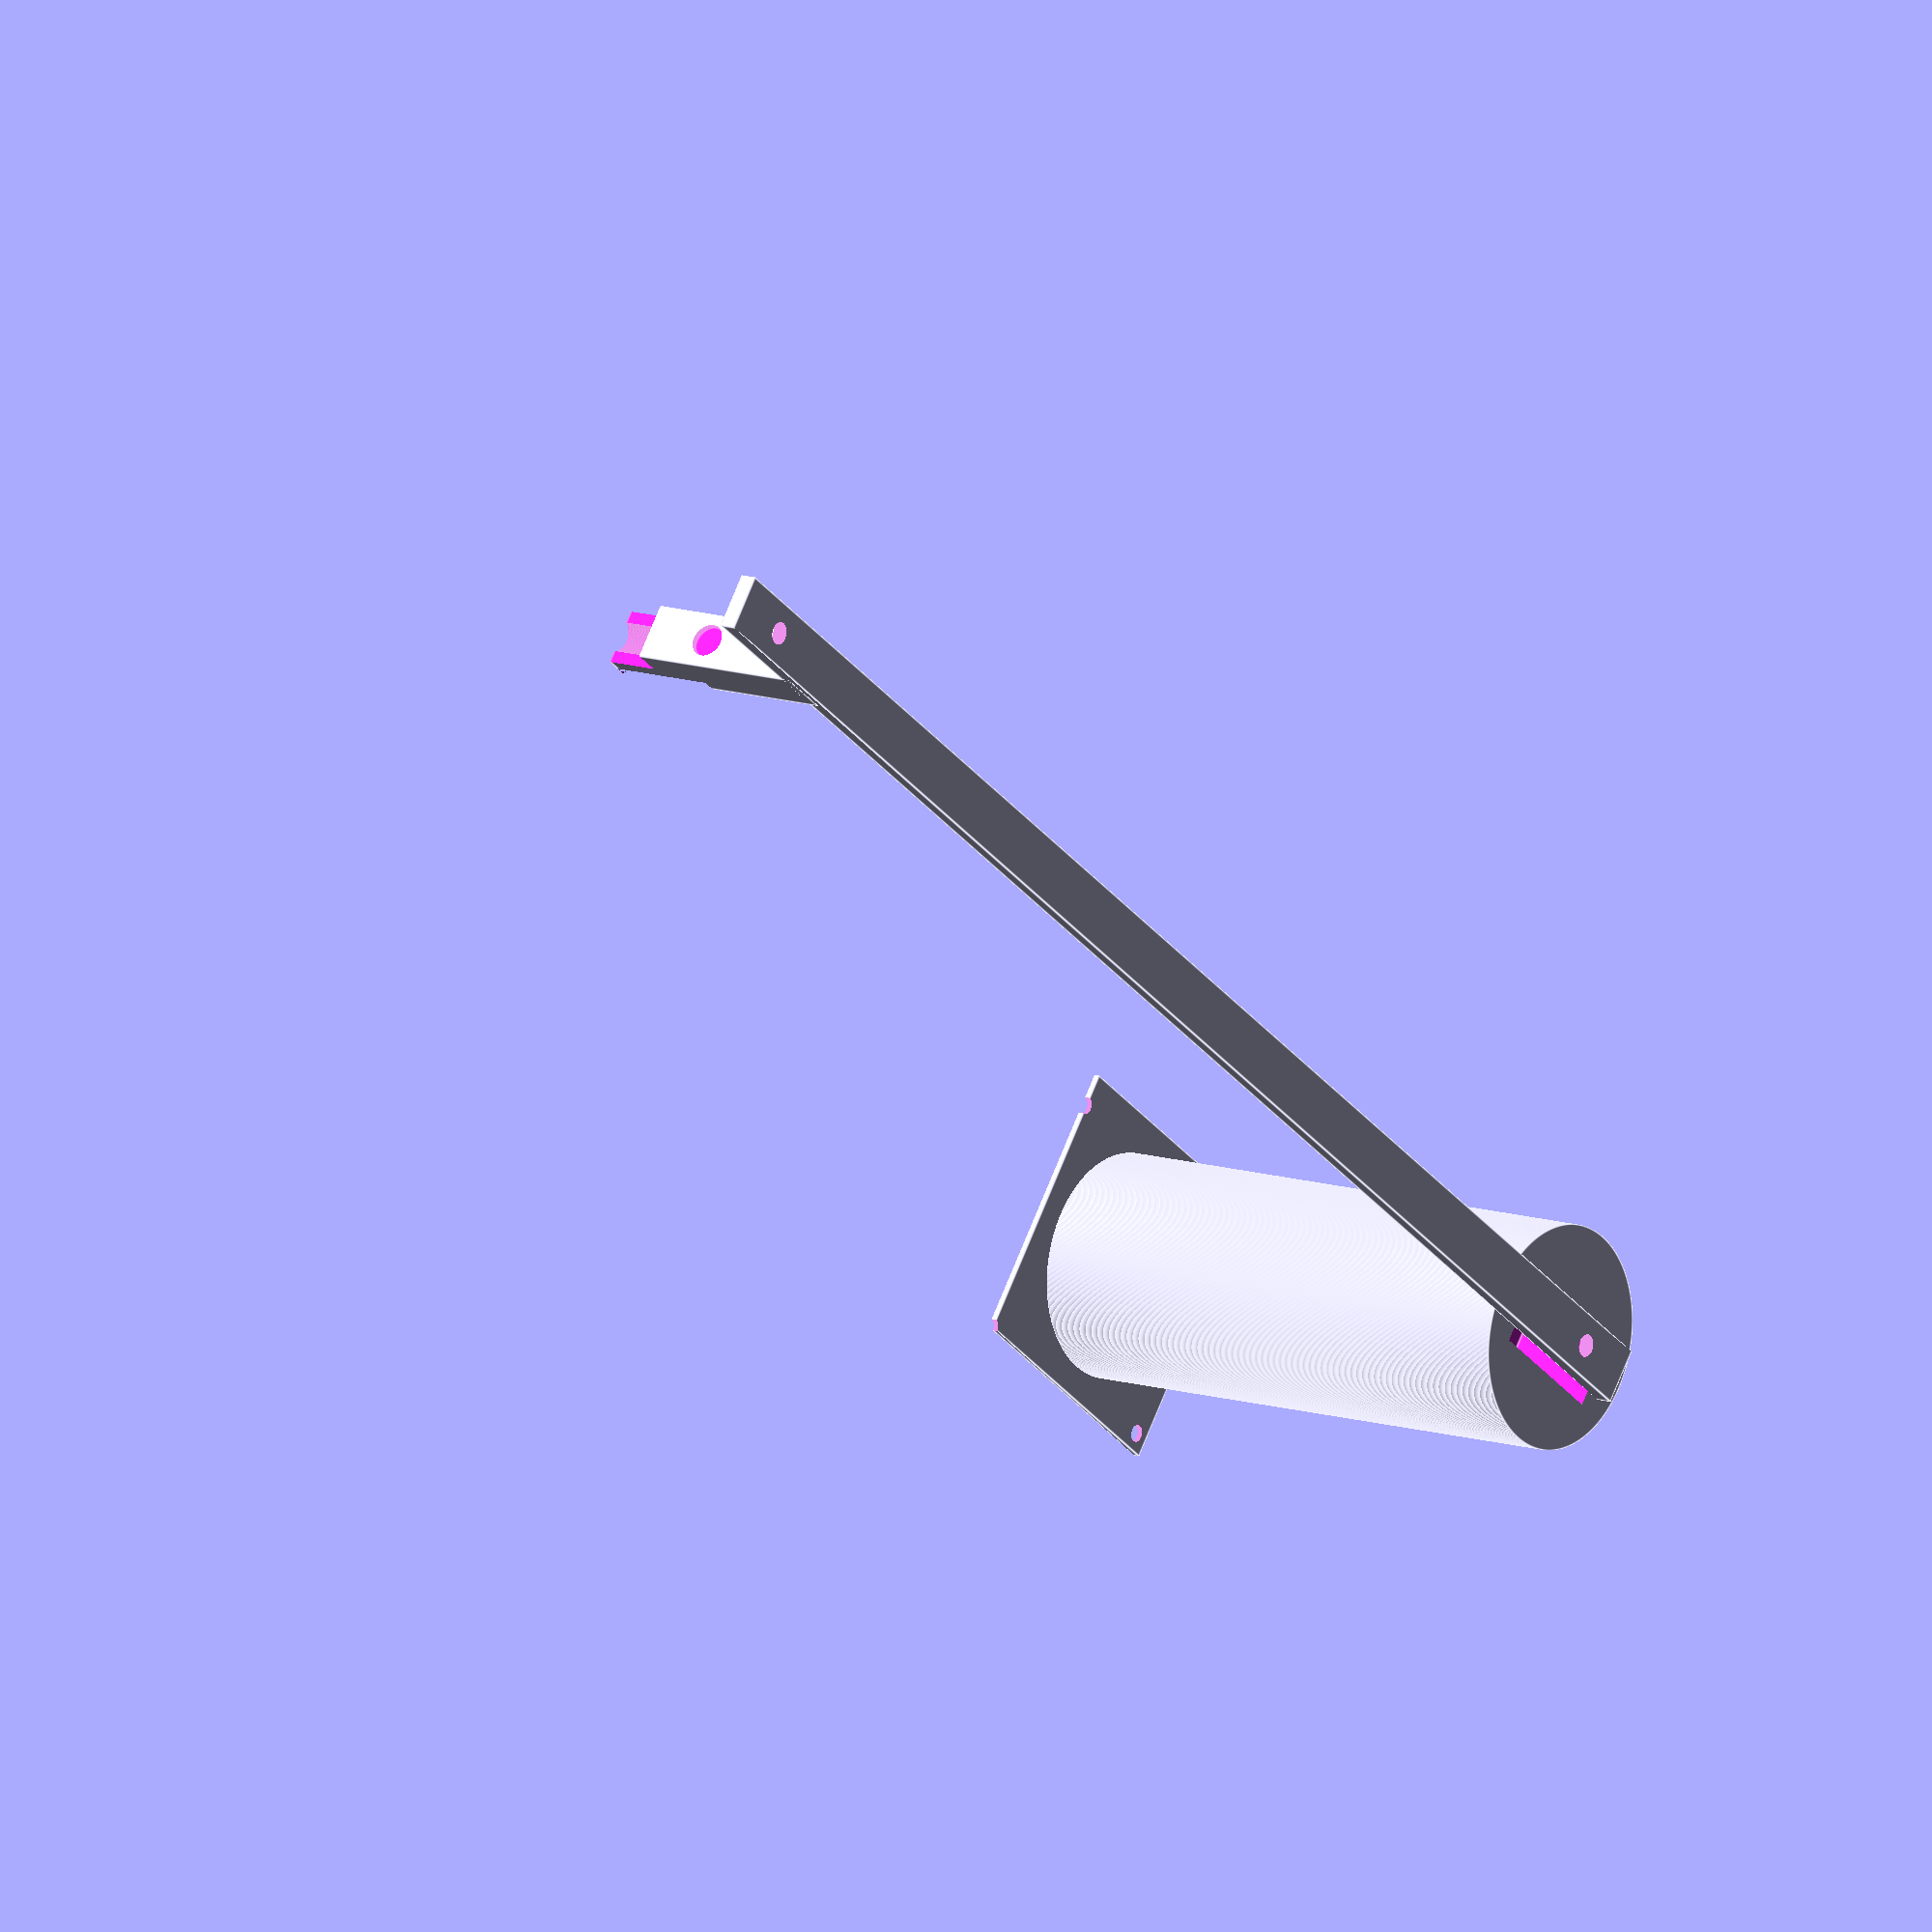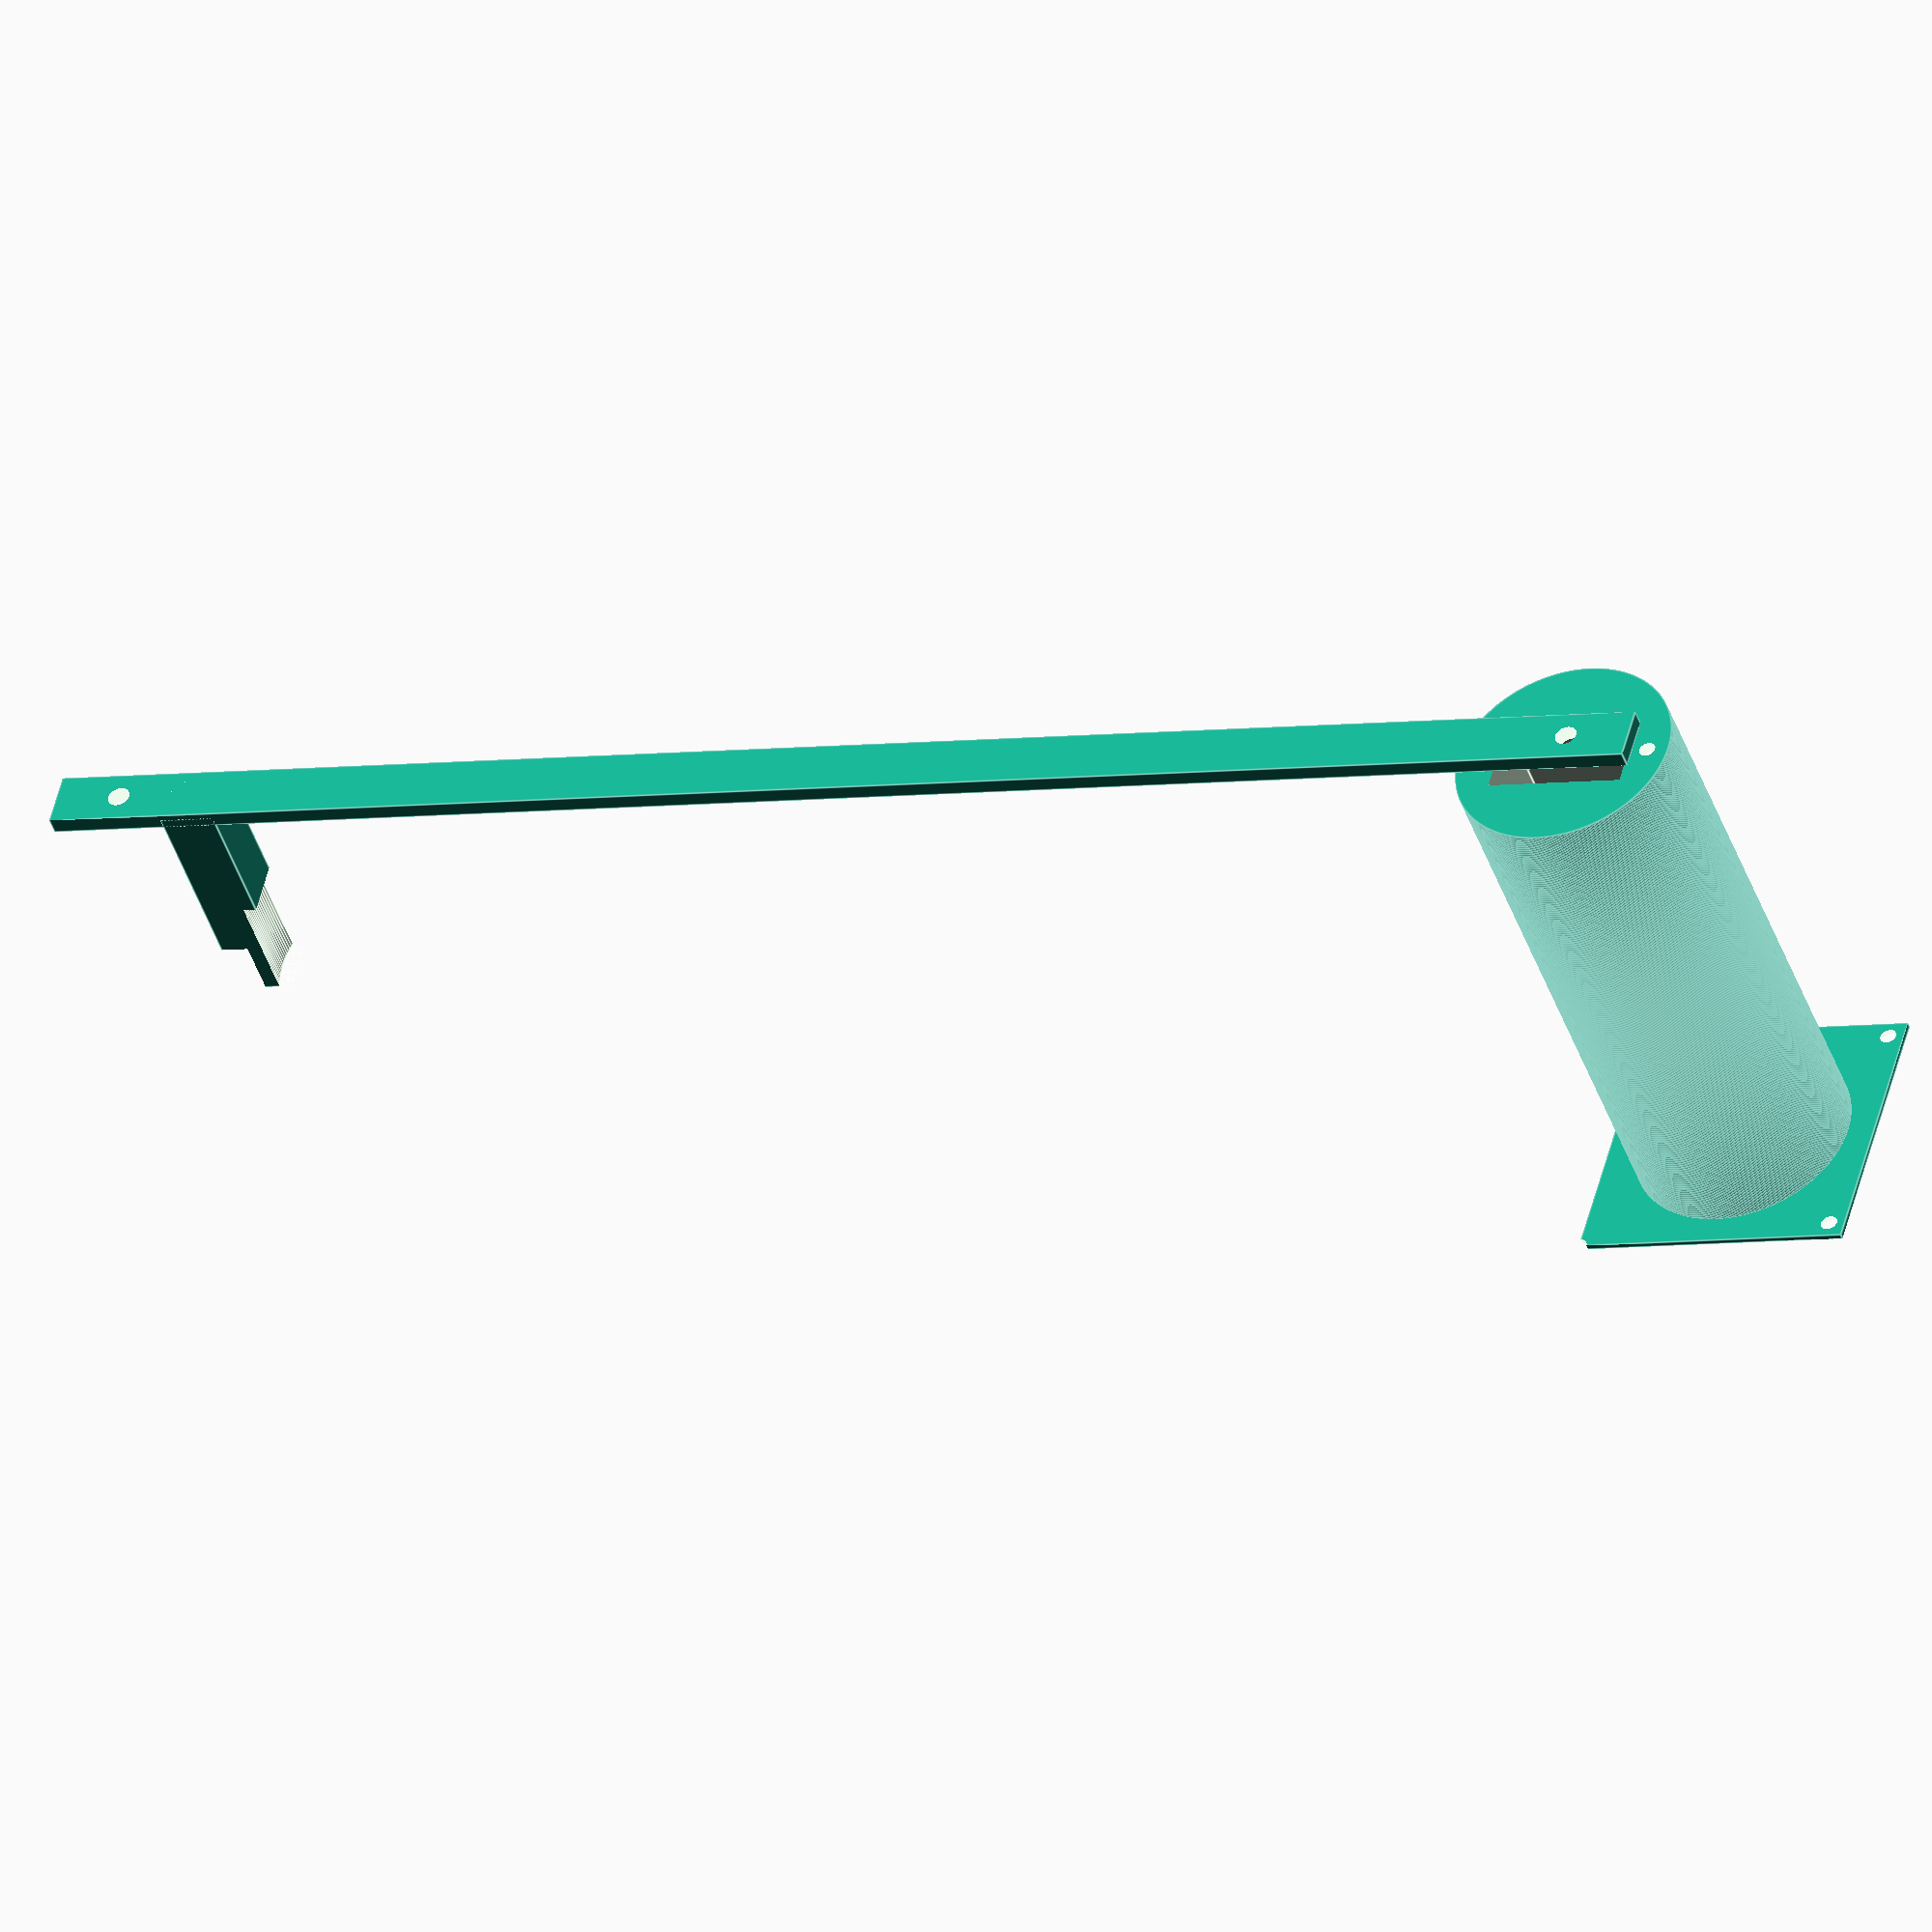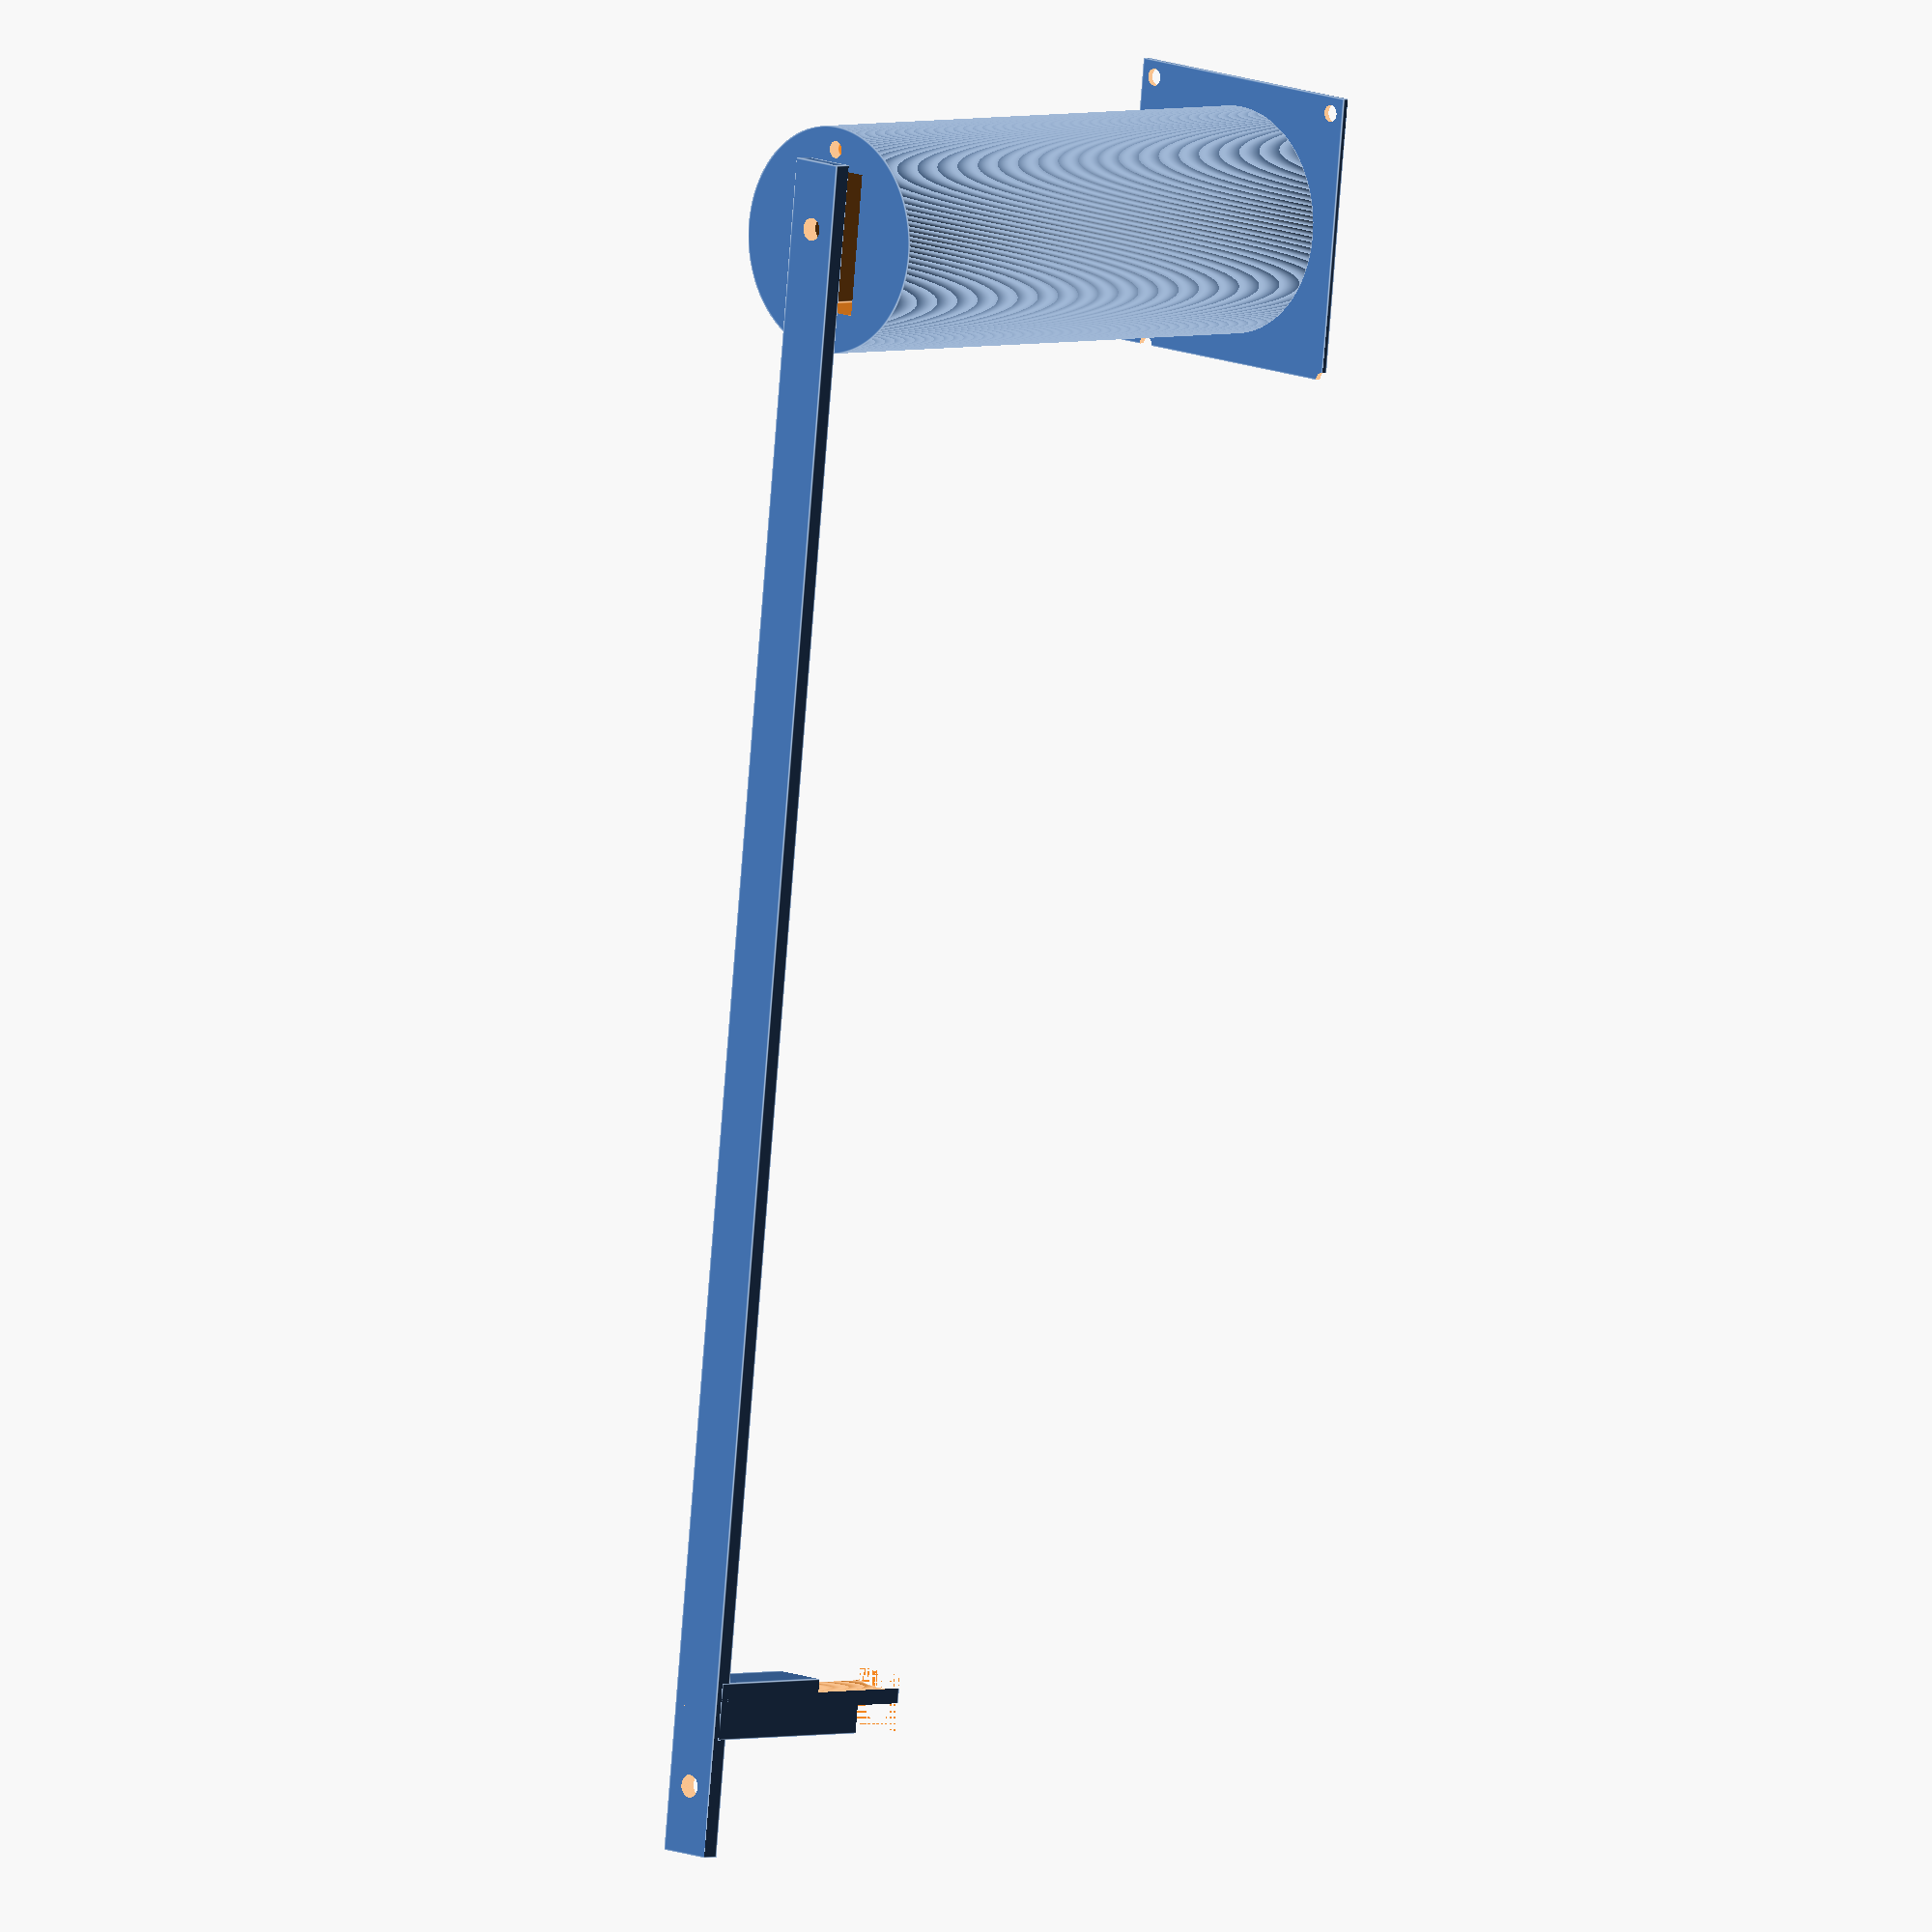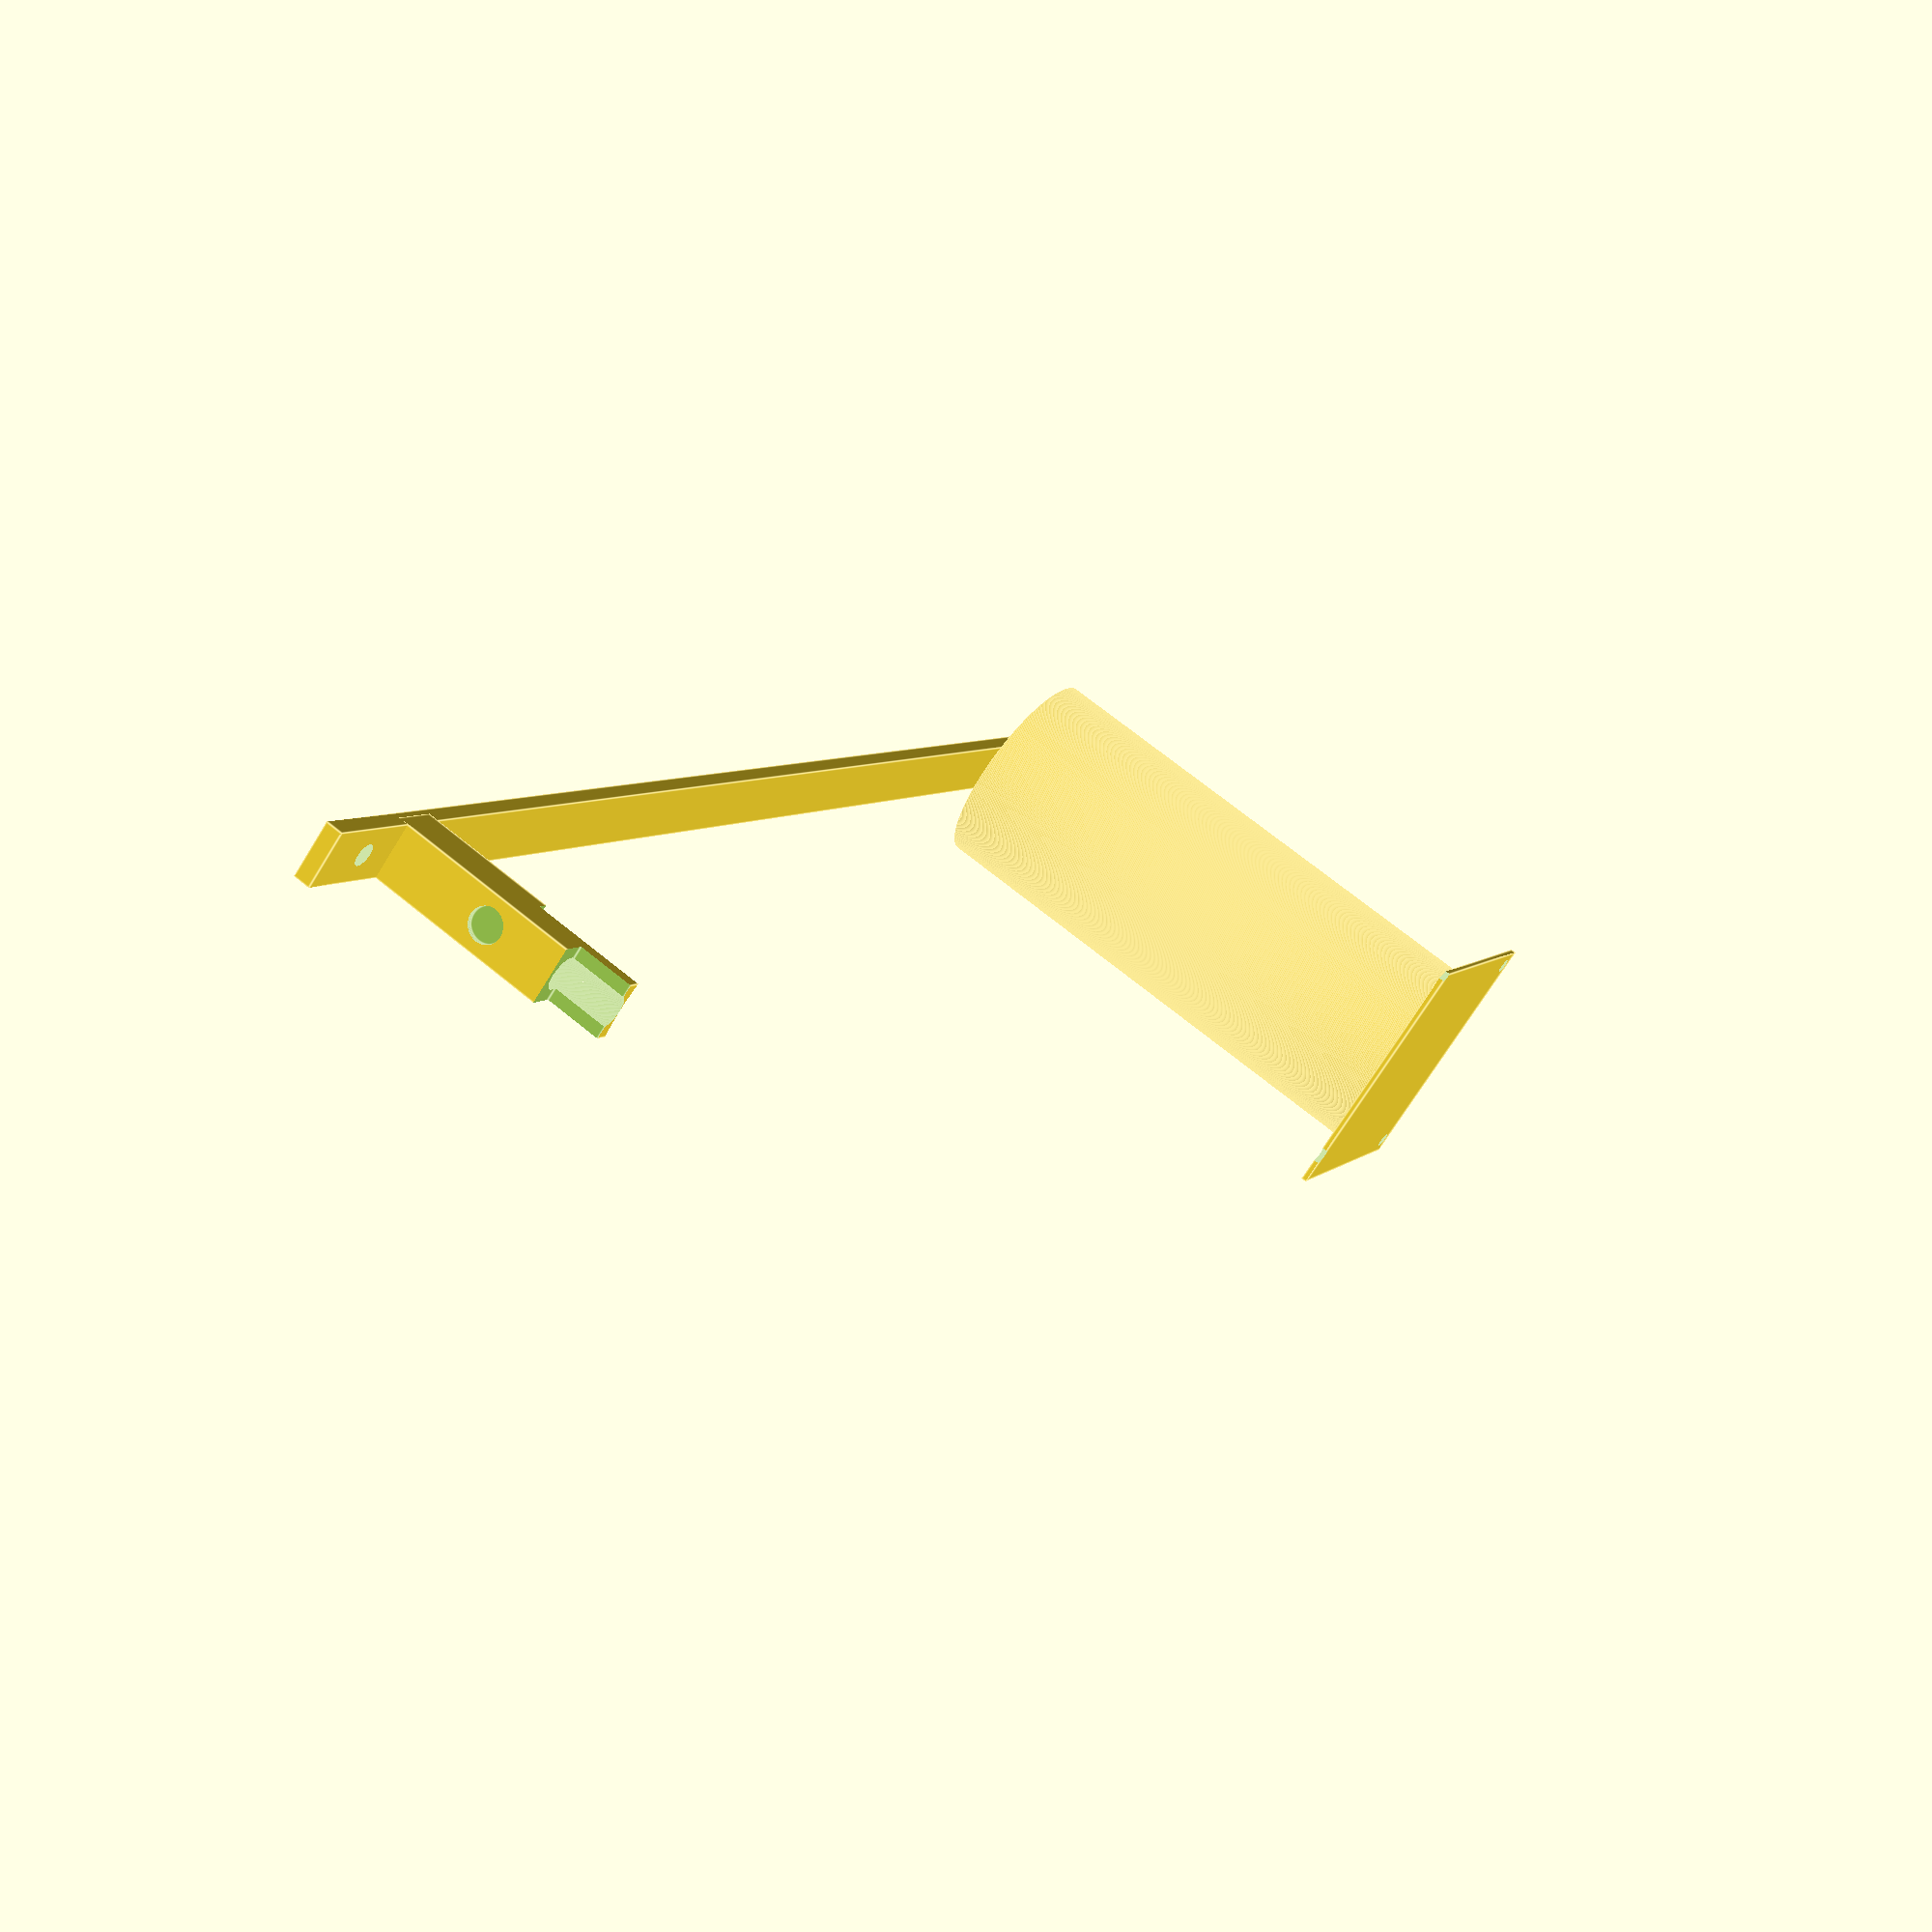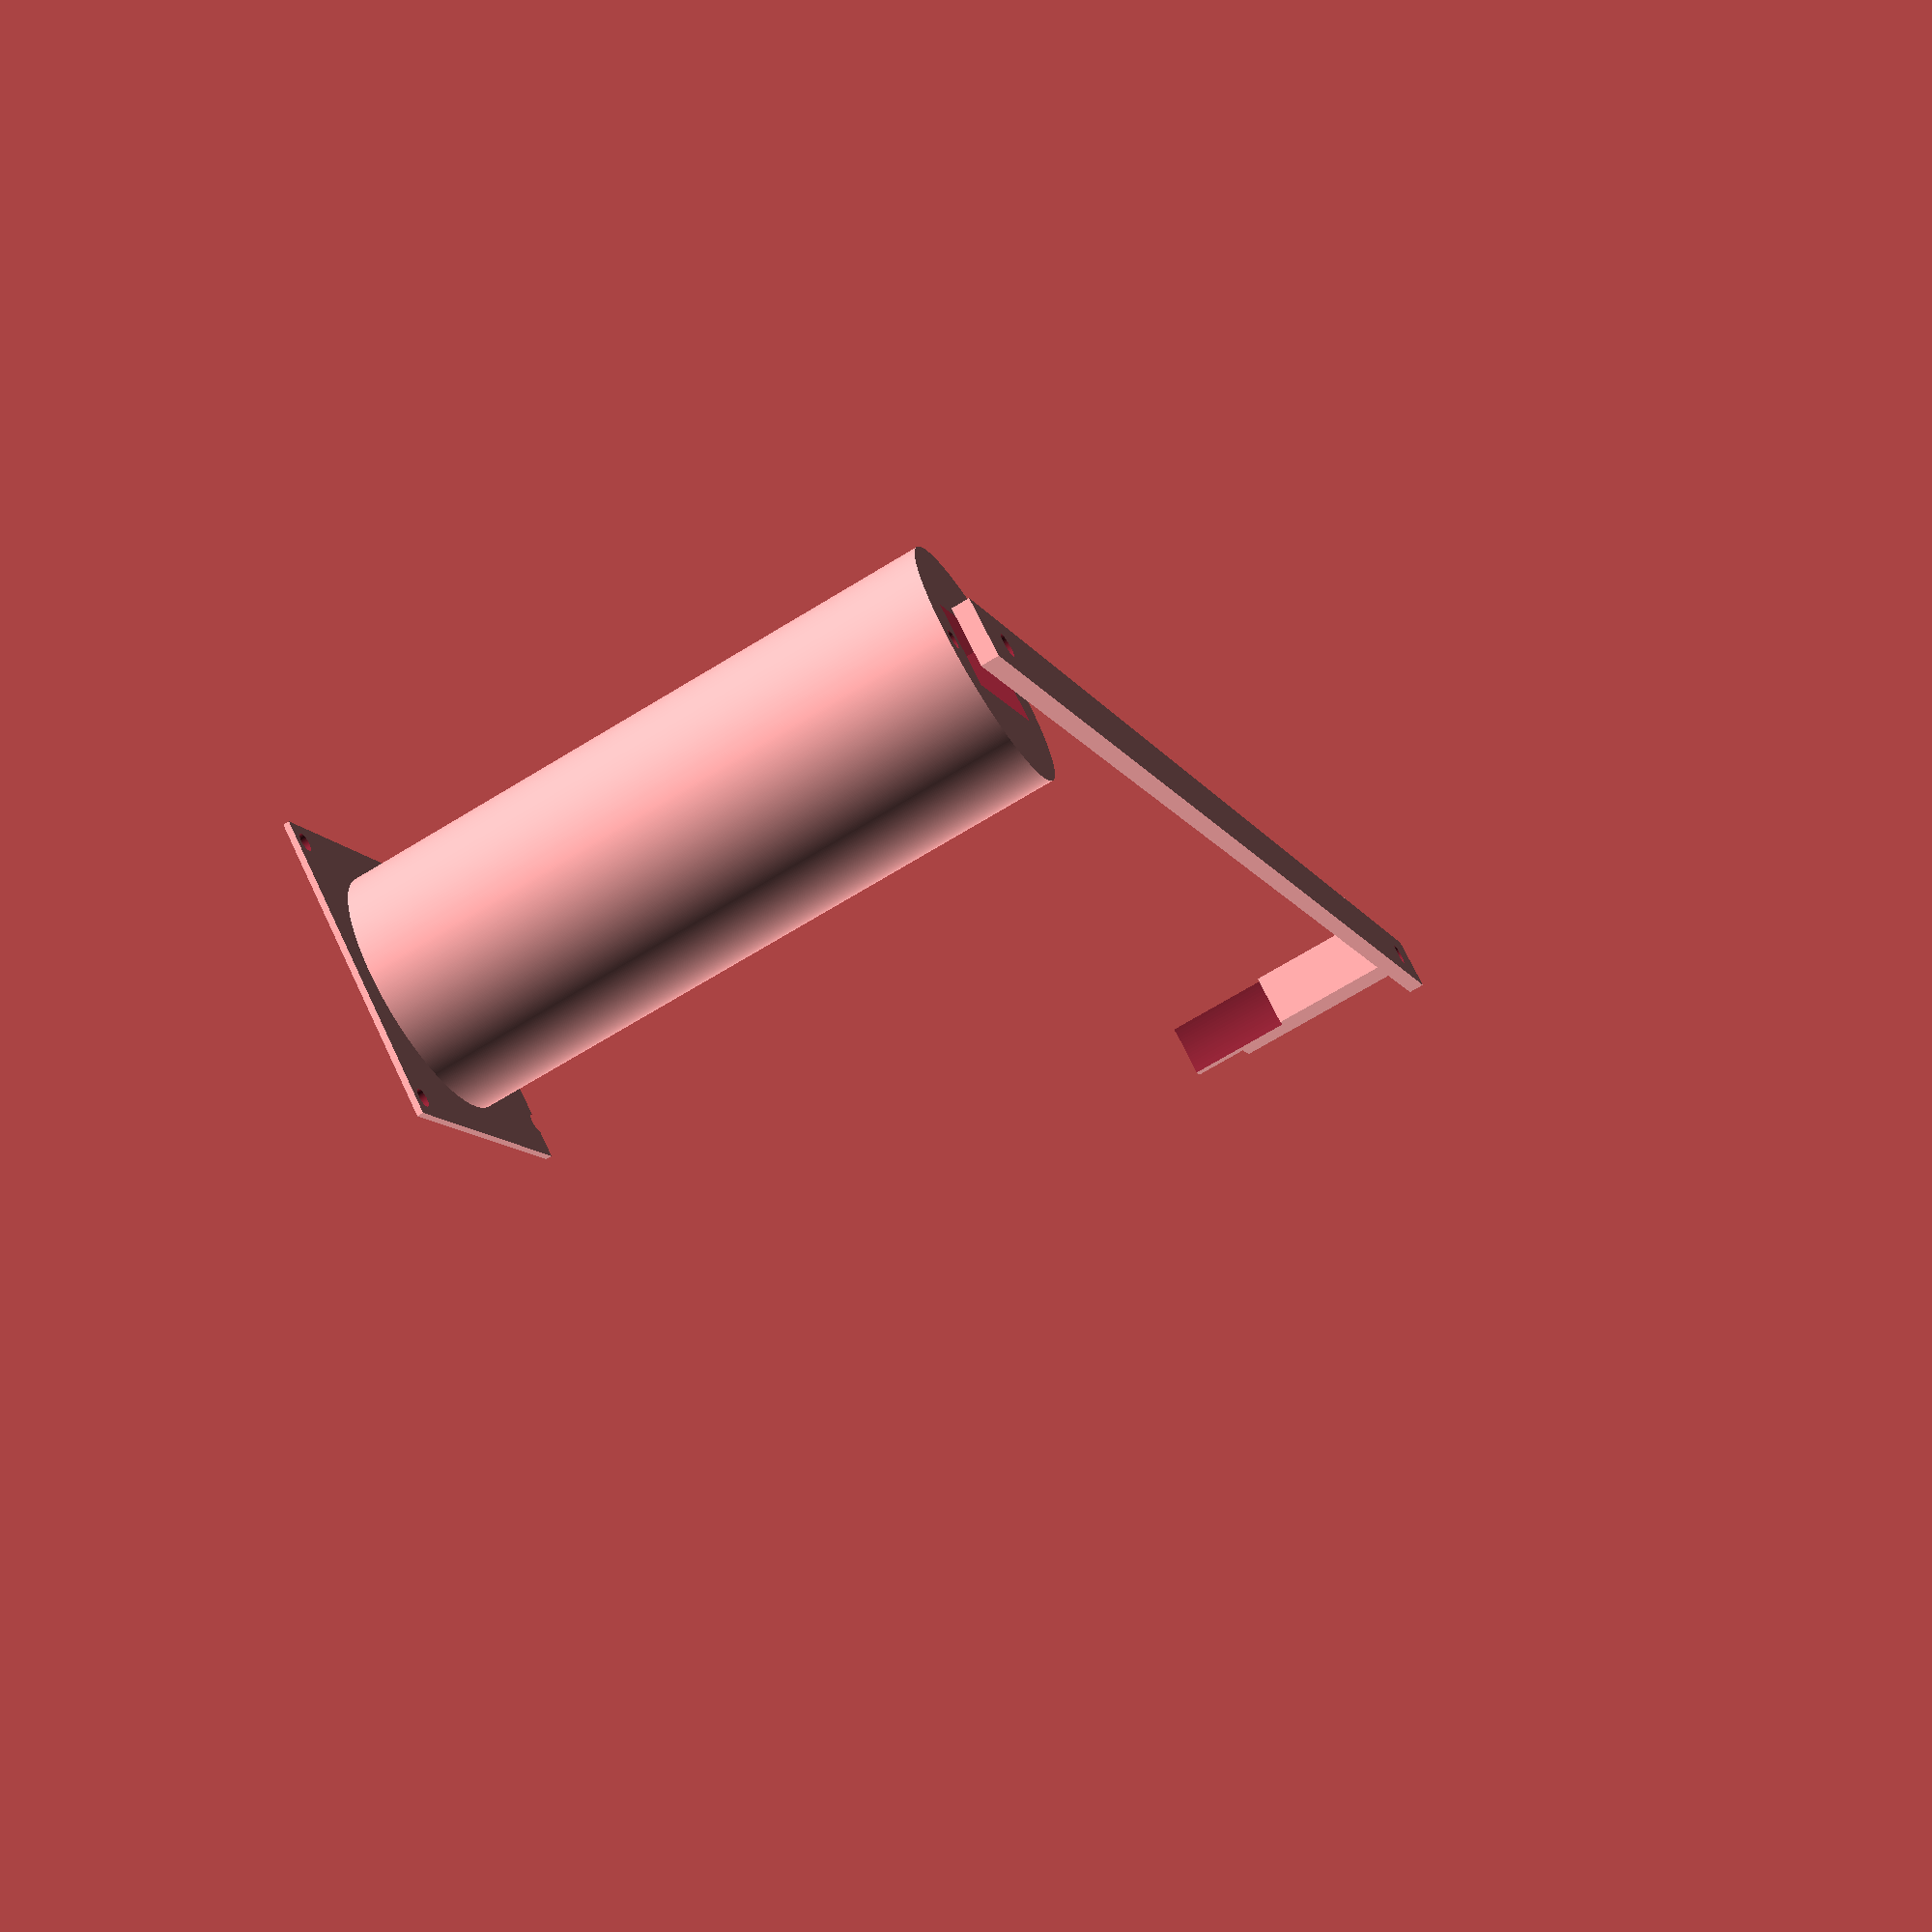
<openscad>
/*
Laboratorio 2-Grupo 3
Autores:
    Adrián Díaz Moro          UO265431
    Raúl López Calvo          UO263918
    Alejandro León Pereira    UO258774
*/

y_B = 300;
x_B = 10;
z_B = 3;

h_torn = 8;
r_torn = 2;

marge_borde_con_torn = 10;

x_caja = 10;
y_caja = 10;
z_caja = 44;

x_S = 30;
y_S = 30;
z_S = 10;

y_S_torns = 40;

d_torn_S = 40;
h_torn_S = 20;
margen_torn_S = 2;

h_herr = 50;
d_herr = 6;
margen_herr = 1;

d_torn_suj = 6;
h_torn_suj = 2;

Y_cubo = 1;
X_cubo = 50;
Z_cubo = 50;

Y_cilindro = 100;

X_torn_B = 3;
Y_torn_B = 3;

X_torn_S = 3;
Y_torn_S = 3;

X_S = 14;
Y_S = 20;
Z_S = 25;

union()
{
    difference()
    {
        rotate([ 90, 0, 90 ])
            cube(center = true, [ X_cubo, Y_cubo, Z_cubo ]);
        translate([ (X_cubo / 2 - X_torn_B), -(X_cubo / 2 - X_torn_B), 0 ])
            cylinder(center = true, h = Y_torn_B, d = X_torn_B, $fn = 300);
        translate([ -(X_cubo / 2 - X_torn_B), -(X_cubo / 2 - X_torn_B), 0 ])
            cylinder(center = true, h = Y_torn_B, d = X_torn_B, $fn = 300);
        translate([ -X_torn_B - (X_cubo / 2 - X_torn_B), X_cubo / 2, 0 ])
            cylinder(center = true, h = Y_torn_B, d = X_torn_B, $fn = 300);
        translate([ -X_torn_B + X_cubo / 2 - X_torn_B, X_cubo / 2, 0 ])
            cylinder(center = true, h = Y_torn_B, d = X_torn_B, $fn = 300);
    }
    difference()
    {
        translate([ 0, 0, Y_cilindro / 2 + Y_cubo / 2 ])
            cylinder(h = Y_cilindro, d = X_cubo - 10, center = true, $fn = 600);
        translate([ 0, 0, Y_cubo / 2 + Y_cilindro - Y_S / 2 + 1 ])
            cube([ X_S, Z_S, Y_S ], center = true);
        translate([ 0, -(Z_S / 2 + X_torn_S / 2 + margen_torn_S), Y_cubo / 2 + Y_cilindro - Y_torn_S / 2 + 1 ])
            cylinder(h = Y_torn_S, d = X_torn_S, center = true, $fn = 600);
        translate([ 0, Z_S / 2 + X_torn_S / 2 + margen_torn_S, Y_cubo / 2 + Y_cilindro - Y_torn_S / 2 + 1 ])
            cylinder(h = Y_torn_S, d = X_torn_S, center = true, $fn = 600);
    }
}

translate([ 0, y_B / 2 - marge_borde_con_torn - h_torn / 2, Y_cubo / 2 + Y_cilindro + z_B ])
{
    union()
    {
        difference()
        {
            cube([ x_B, y_B, z_B ], center = true);
            translate([ 0, -(y_B / 2) + r_torn + marge_borde_con_torn, -1 ])
            {
                cylinder(r = r_torn, h = h_torn, $fn = 400, center = true);
            }
            translate([ 0, (y_B / 2) - r_torn - marge_borde_con_torn, -1 ])
            {
                cylinder(r = r_torn, h = h_torn, $fn = 400, center = true);
            }
        }
    }
}

translate([ 0, y_B - marge_borde_con_torn - h_torn / y_caja + 2 / 2 - y_S_torns / 2 - marge_borde_con_torn, Y_cubo / 2 + z_caja + Y_cilindro / z_B + 2 * 2 ])
{
    rotate([ 0, 0, 180 ])
    {
        difference()
        {
            cube(center = true, [ x_caja, y_caja, z_caja ]);
            translate([ 0, (-y_caja / 2) - 0.01, 0 + (h_torn_suj / 2) ])
            {
                rotate([ 90, 0, 0 ])
                {
                    cylinder(d = d_torn_suj, h = h_torn_suj, $fn = 200, center = true);
                }
            }
            translate([ 0, margen_herr + (d_herr / 2) + (-y_caja / 2), 0 ])
            {
                cylinder(d = d_herr, $fn = 200, h = h_herr, center = true);
            }
            translate([ 0, -(y_S_torns / 2) + (y_caja / 2), -(z_caja / 2) - 0.01 + (z_S / 2) ])
            {
                union()
                {
                    cube(center = true, [ x_S, y_S, z_S ]);
                    translate([ 0, margen_torn_S + (d_torn_S / 2) + (y_S / 2), (h_torn_S / 2) - (z_S / 2) ])
                    {
                        cylinder(center = true, h = h_torn_S, d = d_torn_S, $fn = 200);
                    }
                    translate([ 0, -margen_torn_S - (d_torn_S / 2) - (y_S / 2), (h_torn_S / 2) - (z_S / 2) ])
                    {
                        cylinder(d = d_torn_S, $fn = 200, h = h_torn_S, center = true);
                    }
                }
            }
        }
    }
}

</openscad>
<views>
elev=168.6 azim=126.0 roll=230.7 proj=o view=edges
elev=224.8 azim=104.4 roll=161.6 proj=o view=edges
elev=177.1 azim=6.3 roll=134.9 proj=o view=edges
elev=112.7 azim=214.8 roll=50.3 proj=p view=edges
elev=249.6 azim=214.3 roll=238.6 proj=p view=solid
</views>
